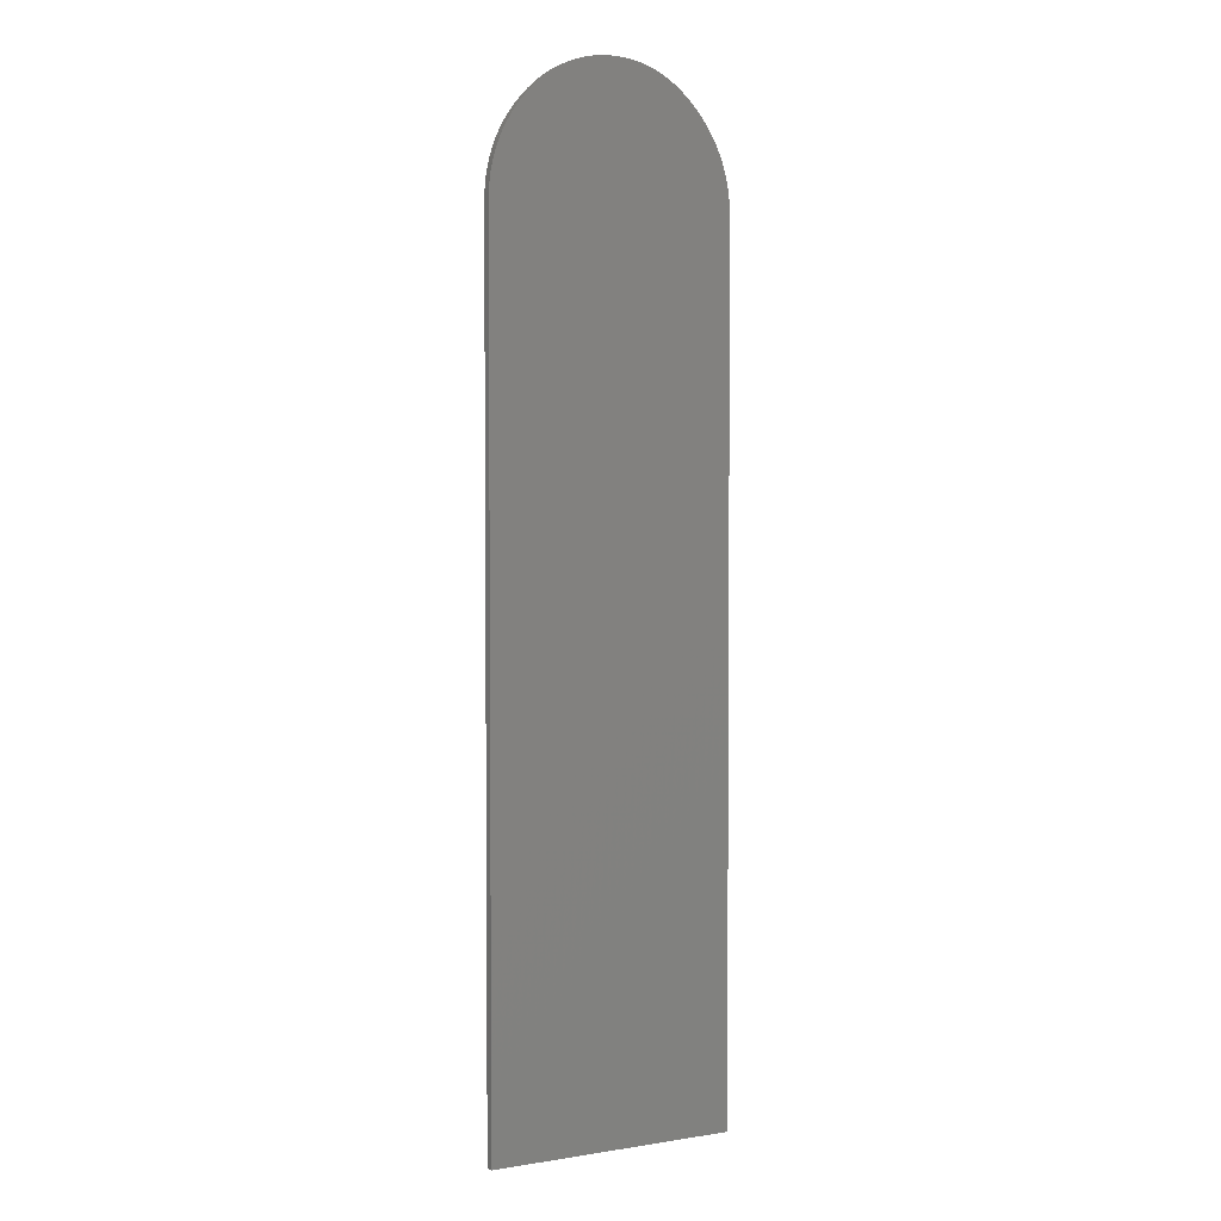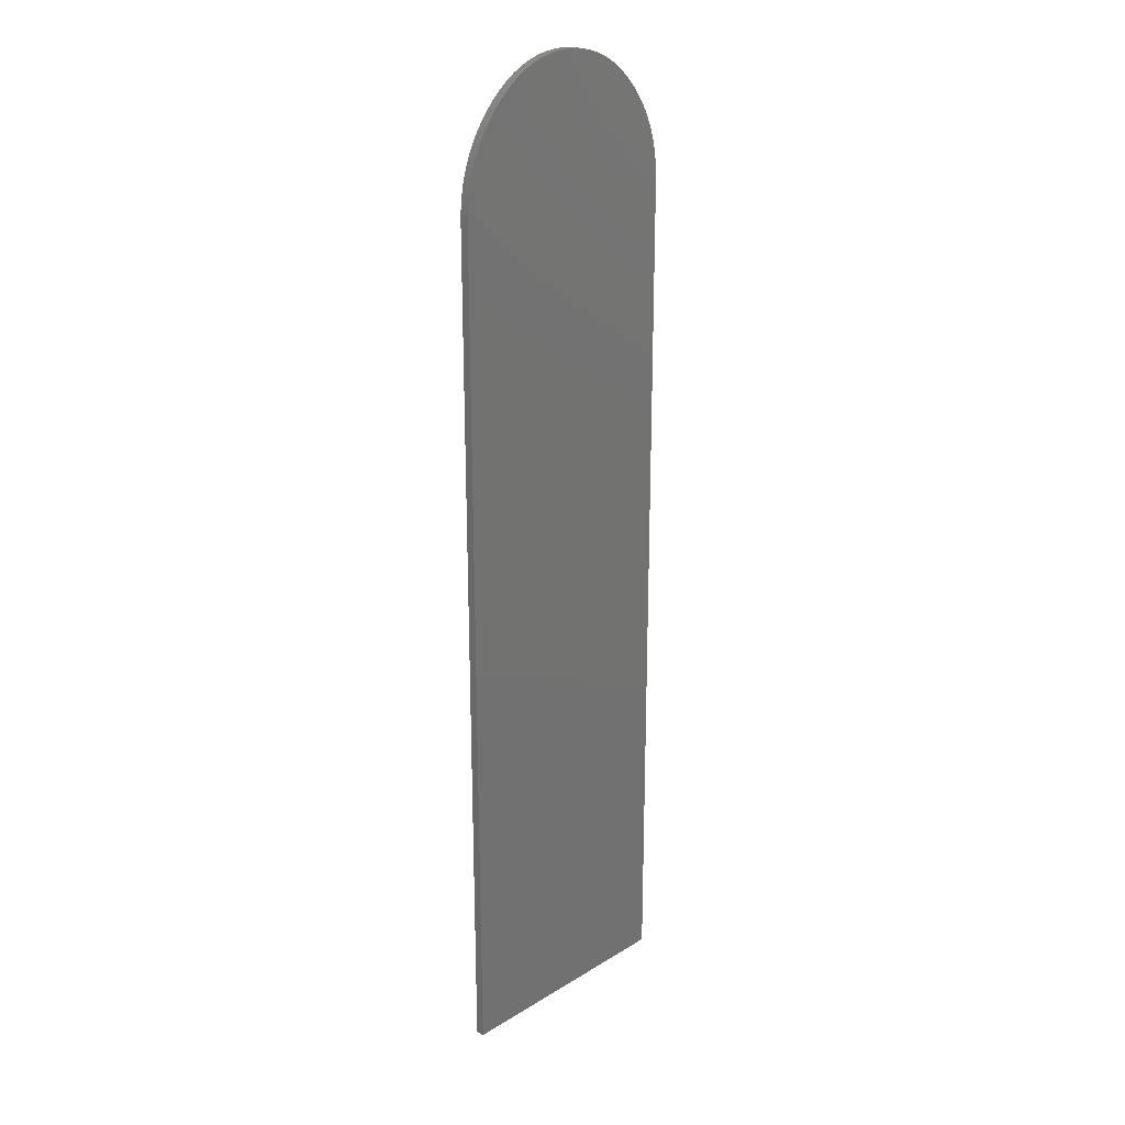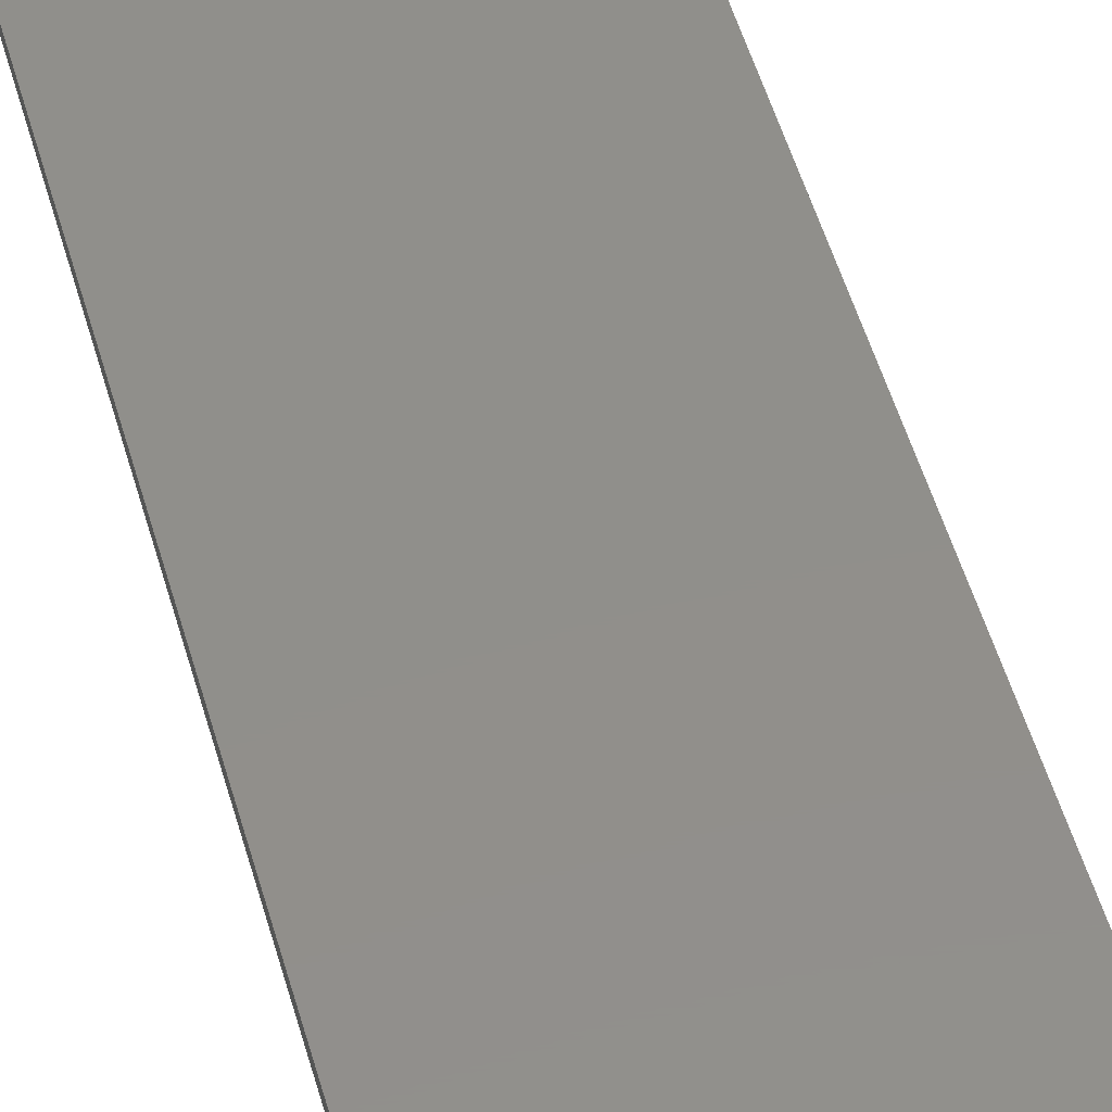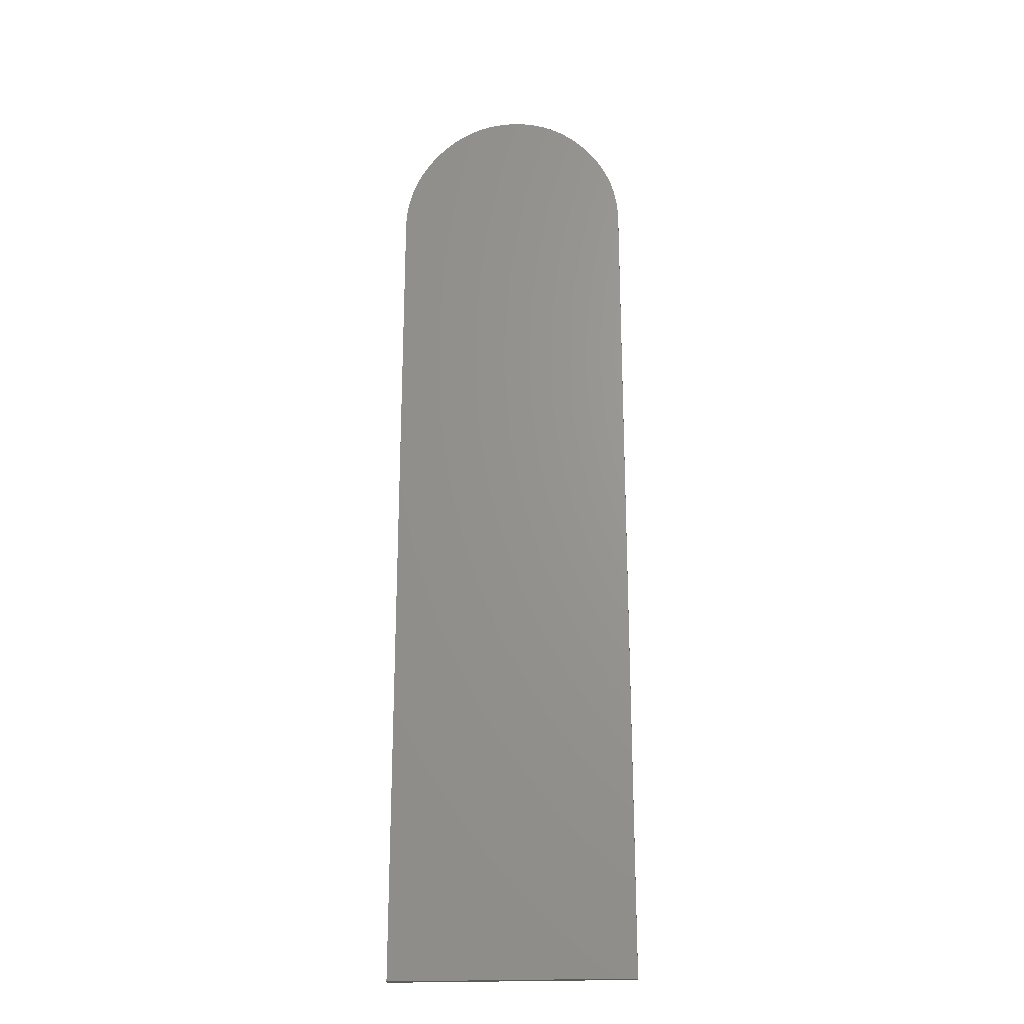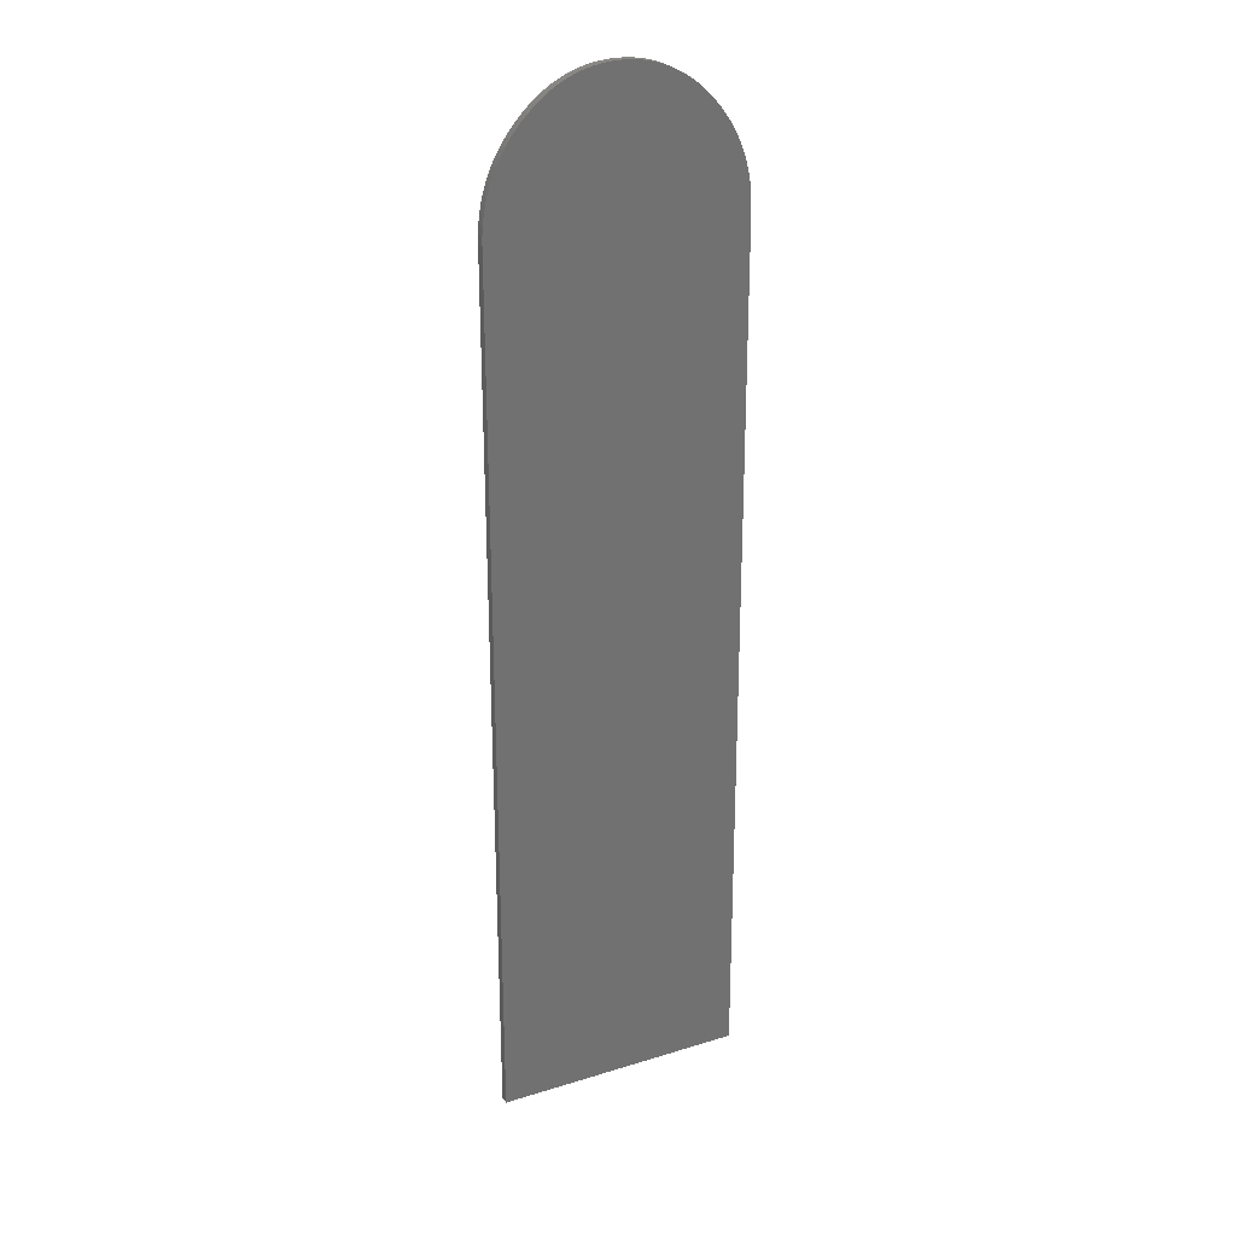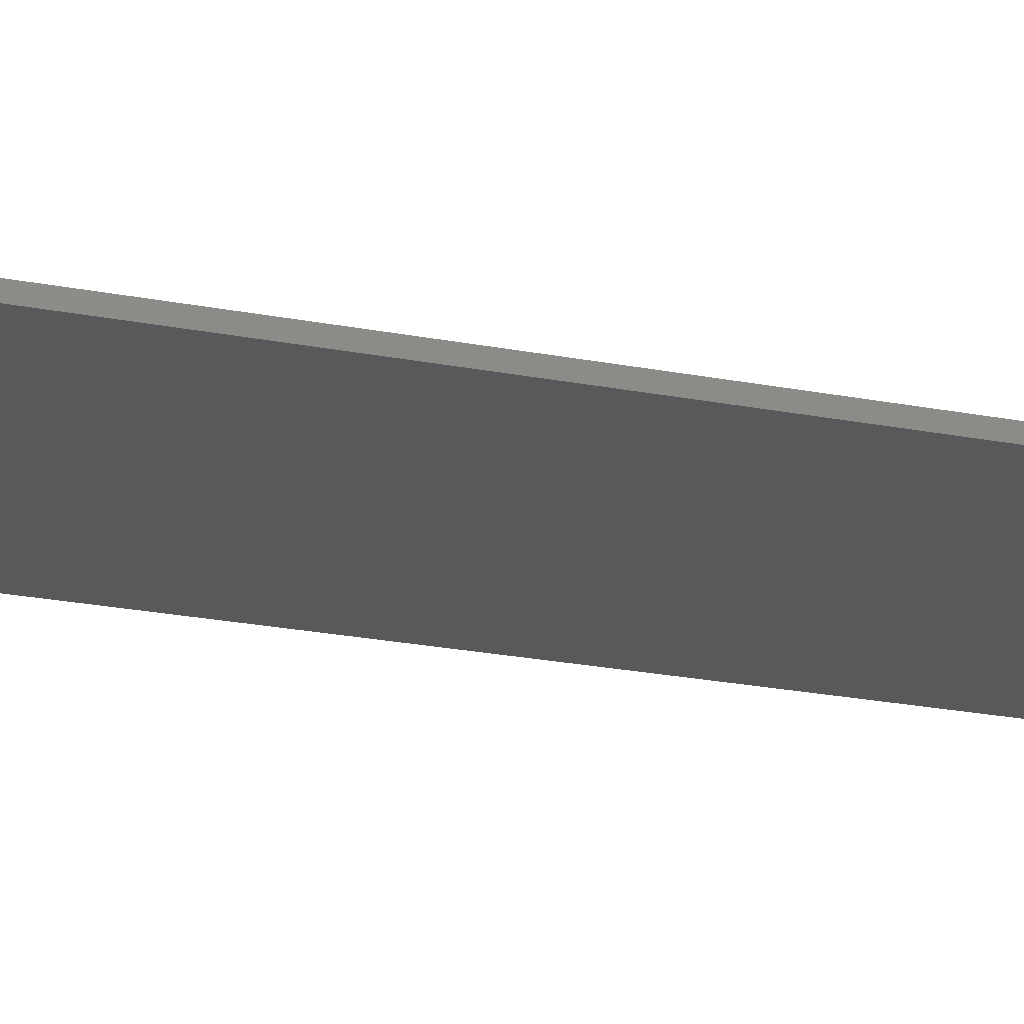
<metadata>
{"format":"stl","ext":"stl","renderer":"f3d","projection":"perspective","resolution":1024,"background":"white","views":[{"elev":3.2,"azim":-28.4,"up":"+Y"},{"elev":23.3,"azim":134.3,"up":"+Y"},{"elev":49.6,"azim":-15.2,"up":"+Z"},{"elev":-22.8,"azim":4.4,"up":"+Y"},{"elev":26.1,"azim":-25.8,"up":"+Y"},{"elev":-22.2,"azim":70.9,"up":"+Z"}]}
</metadata>
<code>
# stl→obj: 110 verts, 216 faces
v 9.676 33.18 0.091
v 9.933 33.2 0.091
v 8.042 32.55 0.091
v 8.48 32.81 0.091
v 9.426 33.14 0.091
v 8.258 32.69 0.091
v 9.181 33.08 0.091
v 8.708 32.92 0.091
v 8.942 33.01 0.091
v 12.56 32.4 0.091
v 10.19 33.21 0.091
v 10.46 33.2 0.091
v 12.35 32.55 0.091
v 10.71 33.18 0.091
v 12.13 32.69 0.091
v 11.91 32.81 0.091
v 10.96 33.14 0.091
v 11.68 32.92 0.091
v 11.21 33.08 0.091
v 11.45 33.01 0.091
v 7.831 32.4 0.091
v 12.76 32.23 0.091
v 7.626 32.23 0.091
v 12.96 32.04 0.091
v 7.427 32.04 0.091
v 13.15 31.83 0.091
v 7.234 31.83 0.091
v 7.05 31.62 0.091
v 13.34 31.62 0.091
v 6.882 31.4 0.091
v 13.51 31.4 0.091
v 6.728 31.17 0.091
v 13.66 31.17 0.091
v 6.589 30.94 0.091
v 13.8 30.94 0.091
v 6.464 30.7 0.091
v 13.92 30.7 0.091
v 6.354 30.45 0.091
v 14.03 30.45 0.091
v 6.259 30.2 0.091
v 14.13 30.2 0.091
v 6.178 29.94 0.091
v 14.21 29.94 0.091
v 6.113 29.67 0.091
v 14.28 29.67 0.091
v 6.061 29.4 0.091
v 14.33 29.4 0.091
v 6.025 29.12 0.091
v 14.36 29.12 0.091
v 6.003 28.83 0.091
v 14.39 28.83 0.091
v 14.39 28.54 0.091
v 5.995 28.54 0.091
v 14.39 -0.7 0.091
v 5.995 -0.7 0.091
v 8.042 32.55 0.391
v 9.933 33.2 0.391
v 9.676 33.18 0.391
v 8.258 32.69 0.391
v 9.426 33.14 0.391
v 8.48 32.81 0.391
v 9.181 33.08 0.391
v 8.708 32.92 0.391
v 8.942 33.01 0.391
v 10.46 33.2 0.391
v 10.19 33.21 0.391
v 12.56 32.4 0.391
v 10.71 33.18 0.391
v 12.35 32.55 0.391
v 12.13 32.69 0.391
v 10.96 33.14 0.391
v 11.91 32.81 0.391
v 11.21 33.08 0.391
v 11.68 32.92 0.391
v 11.45 33.01 0.391
v 7.831 32.4 0.391
v 12.76 32.23 0.391
v 7.626 32.23 0.391
v 12.96 32.04 0.391
v 7.427 32.04 0.391
v 13.15 31.83 0.391
v 7.234 31.83 0.391
v 7.05 31.62 0.391
v 13.34 31.62 0.391
v 6.882 31.4 0.391
v 13.51 31.4 0.391
v 6.728 31.17 0.391
v 13.66 31.17 0.391
v 6.589 30.94 0.391
v 13.8 30.94 0.391
v 6.464 30.7 0.391
v 13.92 30.7 0.391
v 6.354 30.45 0.391
v 14.03 30.45 0.391
v 6.259 30.2 0.391
v 14.13 30.2 0.391
v 6.178 29.94 0.391
v 14.21 29.94 0.391
v 6.113 29.67 0.391
v 14.28 29.67 0.391
v 6.061 29.4 0.391
v 14.33 29.4 0.391
v 6.025 29.12 0.391
v 14.36 29.12 0.391
v 6.003 28.83 0.391
v 14.39 28.83 0.391
v 14.39 28.54 0.391
v 5.995 28.54 0.391
v 14.39 -0.7 0.391
v 5.995 -0.7 0.391
f 1 2 3
f 4 5 6
f 7 5 4
f 4 8 7
f 7 8 9
f 6 5 1
f 3 6 1
f 10 11 12
f 13 12 14
f 15 13 14
f 16 15 17
f 18 16 19
f 20 18 19
f 19 16 17
f 17 15 14
f 13 10 12
f 2 21 3
f 2 11 21
f 21 11 10
f 22 21 10
f 22 23 21
f 22 24 23
f 23 24 25
f 25 24 26
f 27 25 26
f 28 27 26
f 29 28 26
f 29 30 28
f 29 31 30
f 30 31 32
f 32 31 33
f 34 32 33
f 35 34 33
f 35 36 34
f 35 37 36
f 36 37 38
f 38 37 39
f 40 38 39
f 41 40 39
f 41 42 40
f 41 43 42
f 42 43 44
f 44 43 45
f 46 44 45
f 47 46 45
f 47 48 46
f 47 49 48
f 48 49 50
f 50 49 51
f 52 50 51
f 52 53 50
f 52 54 53
f 53 54 55
f 56 57 58
f 59 60 61
f 61 60 62
f 62 63 61
f 64 63 62
f 58 60 59
f 58 59 56
f 65 66 67
f 68 65 69
f 68 69 70
f 71 70 72
f 73 72 74
f 73 74 75
f 71 72 73
f 68 70 71
f 65 67 69
f 56 76 57
f 76 66 57
f 67 66 76
f 67 76 77
f 76 78 77
f 78 79 77
f 80 79 78
f 81 79 80
f 81 80 82
f 81 82 83
f 81 83 84
f 83 85 84
f 85 86 84
f 87 86 85
f 88 86 87
f 88 87 89
f 88 89 90
f 89 91 90
f 91 92 90
f 93 92 91
f 94 92 93
f 94 93 95
f 94 95 96
f 95 97 96
f 97 98 96
f 99 98 97
f 100 98 99
f 100 99 101
f 100 101 102
f 101 103 102
f 103 104 102
f 105 104 103
f 106 104 105
f 106 105 107
f 105 108 107
f 108 109 107
f 110 109 108
f 51 107 52
f 51 106 107
f 49 106 51
f 49 104 106
f 47 104 49
f 47 102 104
f 45 102 47
f 45 100 102
f 43 100 45
f 43 98 100
f 41 98 43
f 41 96 98
f 39 96 41
f 39 94 96
f 37 94 39
f 37 92 94
f 35 92 37
f 35 90 92
f 33 90 35
f 33 88 90
f 31 88 33
f 31 86 88
f 29 86 31
f 29 84 86
f 26 84 29
f 26 81 84
f 24 81 26
f 24 79 81
f 22 79 24
f 22 77 79
f 10 77 22
f 10 67 77
f 13 67 10
f 13 69 67
f 15 69 13
f 15 70 69
f 16 70 15
f 16 72 70
f 18 72 16
f 18 74 72
f 20 74 18
f 20 75 74
f 19 75 20
f 19 73 75
f 17 73 19
f 17 71 73
f 14 71 17
f 14 68 71
f 12 68 14
f 12 65 68
f 11 65 12
f 11 66 65
f 2 66 11
f 2 57 66
f 1 57 2
f 1 58 57
f 5 58 1
f 5 60 58
f 7 60 5
f 7 62 60
f 9 62 7
f 9 64 62
f 8 64 9
f 8 63 64
f 4 63 8
f 4 61 63
f 6 61 4
f 6 59 61
f 3 59 6
f 3 56 59
f 21 56 3
f 21 76 56
f 23 76 21
f 23 78 76
f 25 78 23
f 25 80 78
f 27 80 25
f 27 82 80
f 28 82 27
f 28 83 82
f 30 83 28
f 30 85 83
f 32 85 30
f 32 87 85
f 34 87 32
f 34 89 87
f 36 89 34
f 36 91 89
f 38 91 36
f 38 93 91
f 40 93 38
f 40 95 93
f 42 95 40
f 42 97 95
f 44 97 42
f 44 99 97
f 46 99 44
f 46 101 99
f 48 101 46
f 48 103 101
f 50 103 48
f 50 105 103
f 53 105 50
f 53 108 105
f 55 108 53
f 55 110 108
f 54 110 55
f 54 109 110
f 52 109 54
f 52 107 109

</code>
